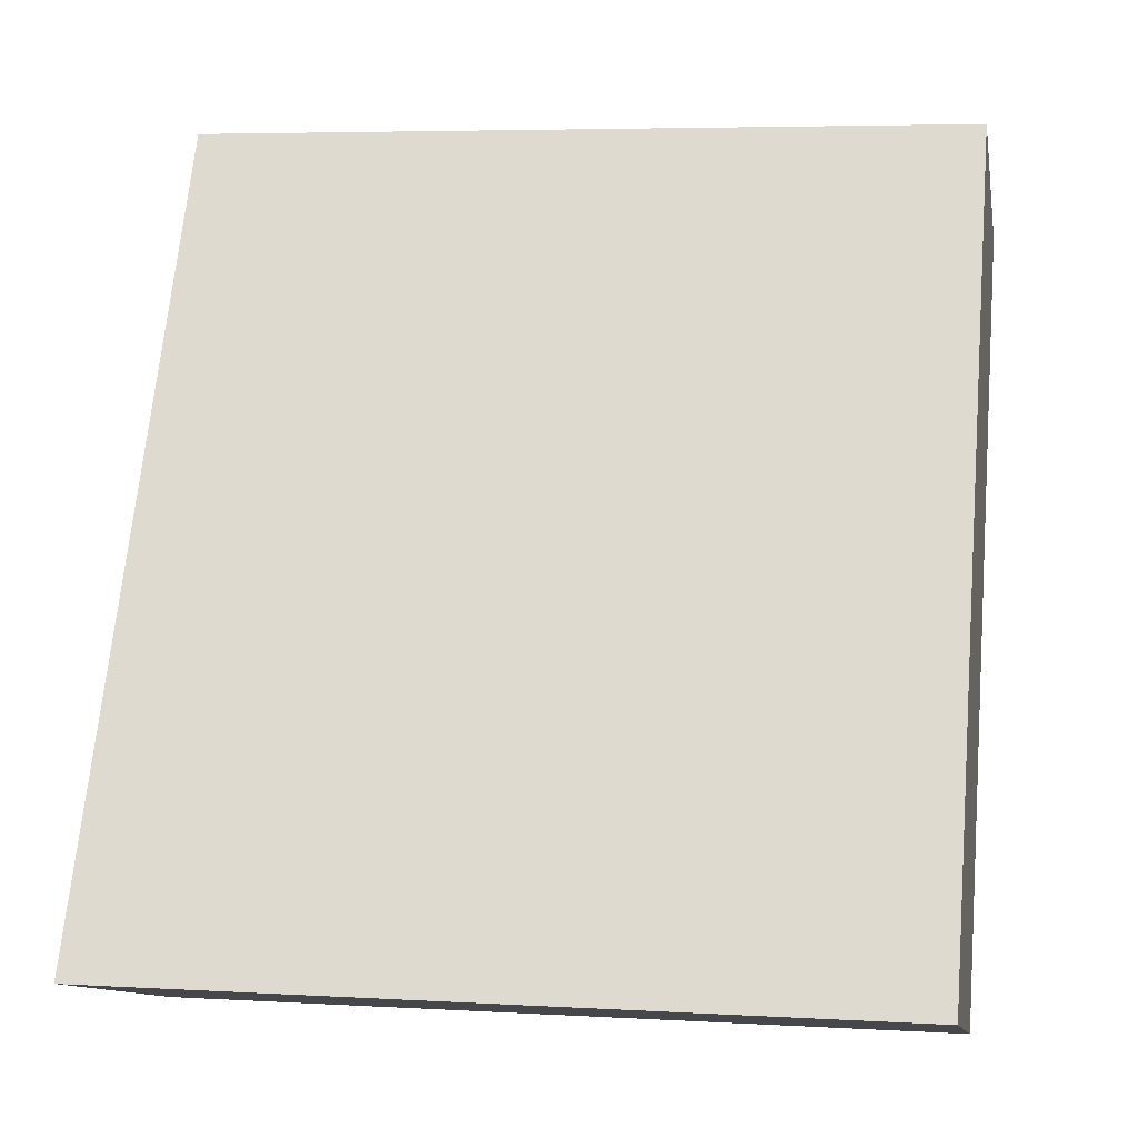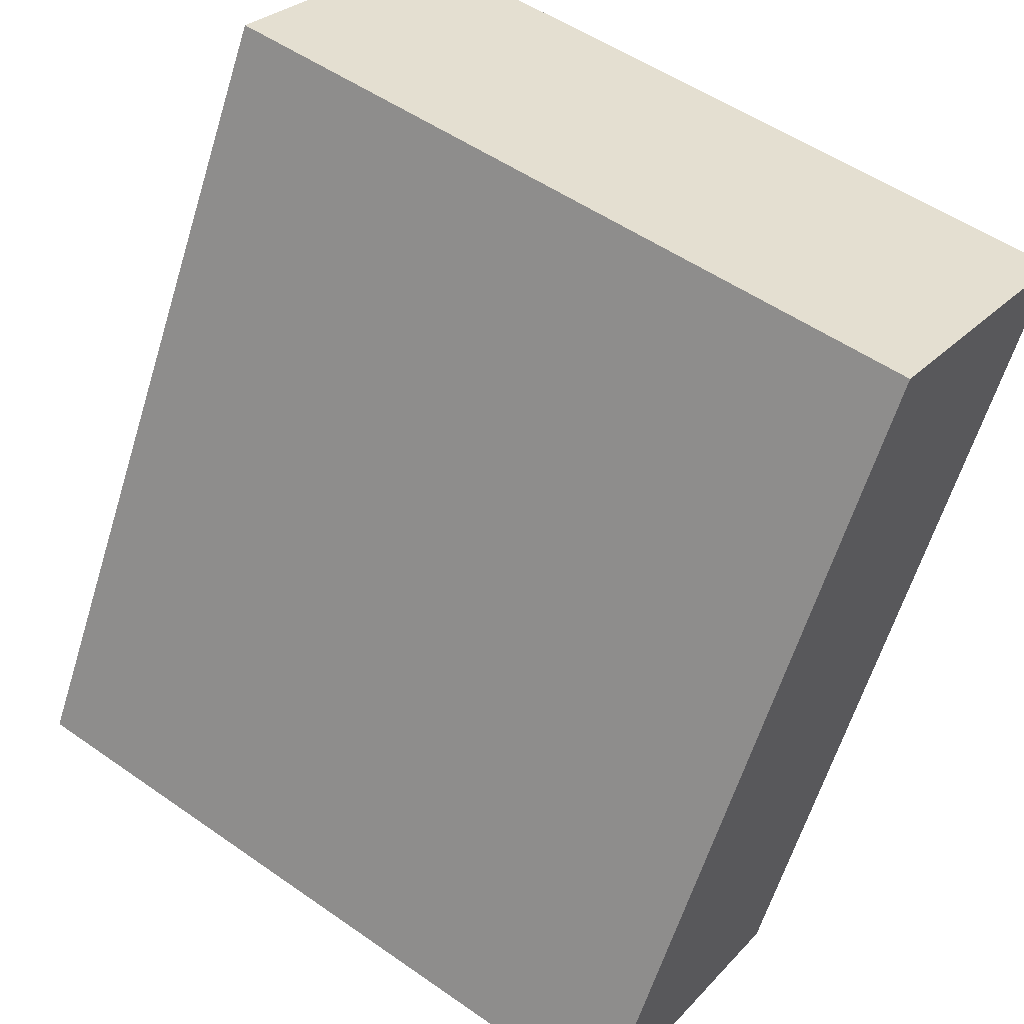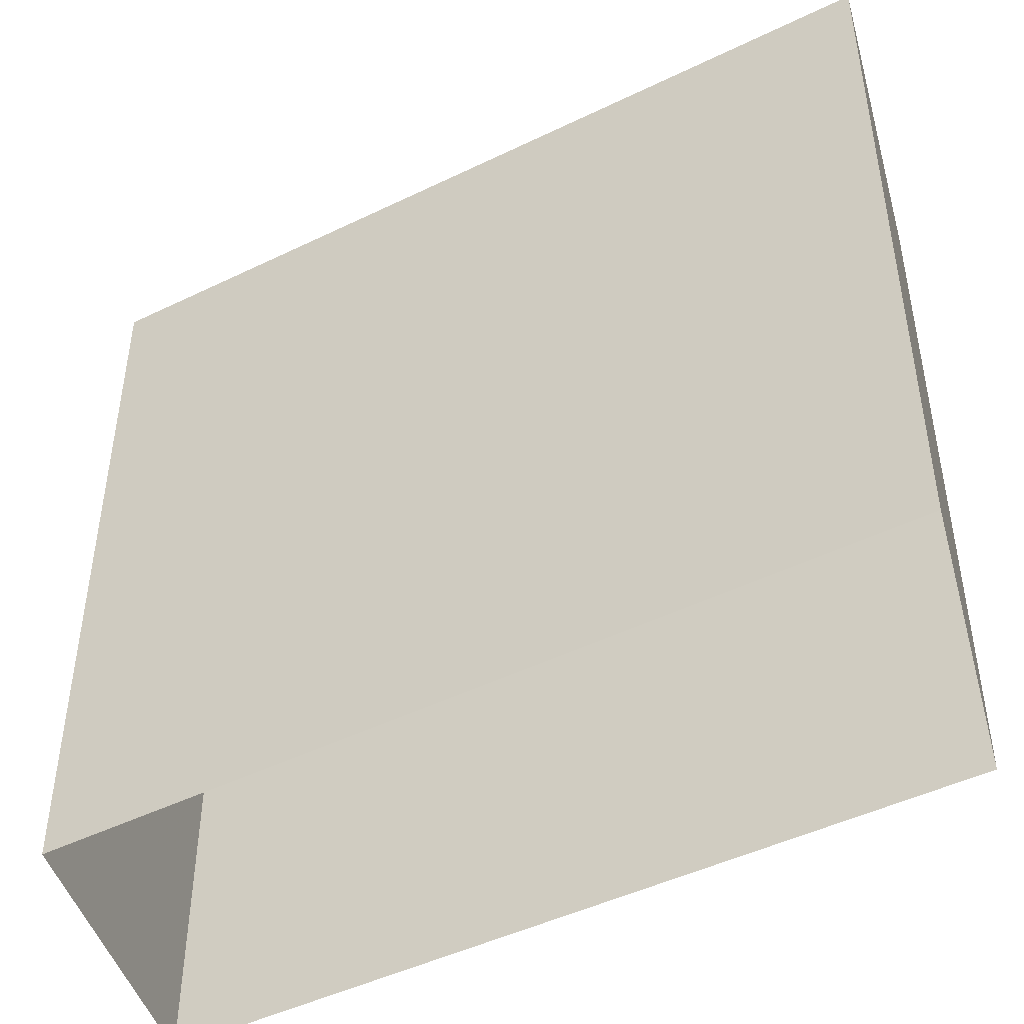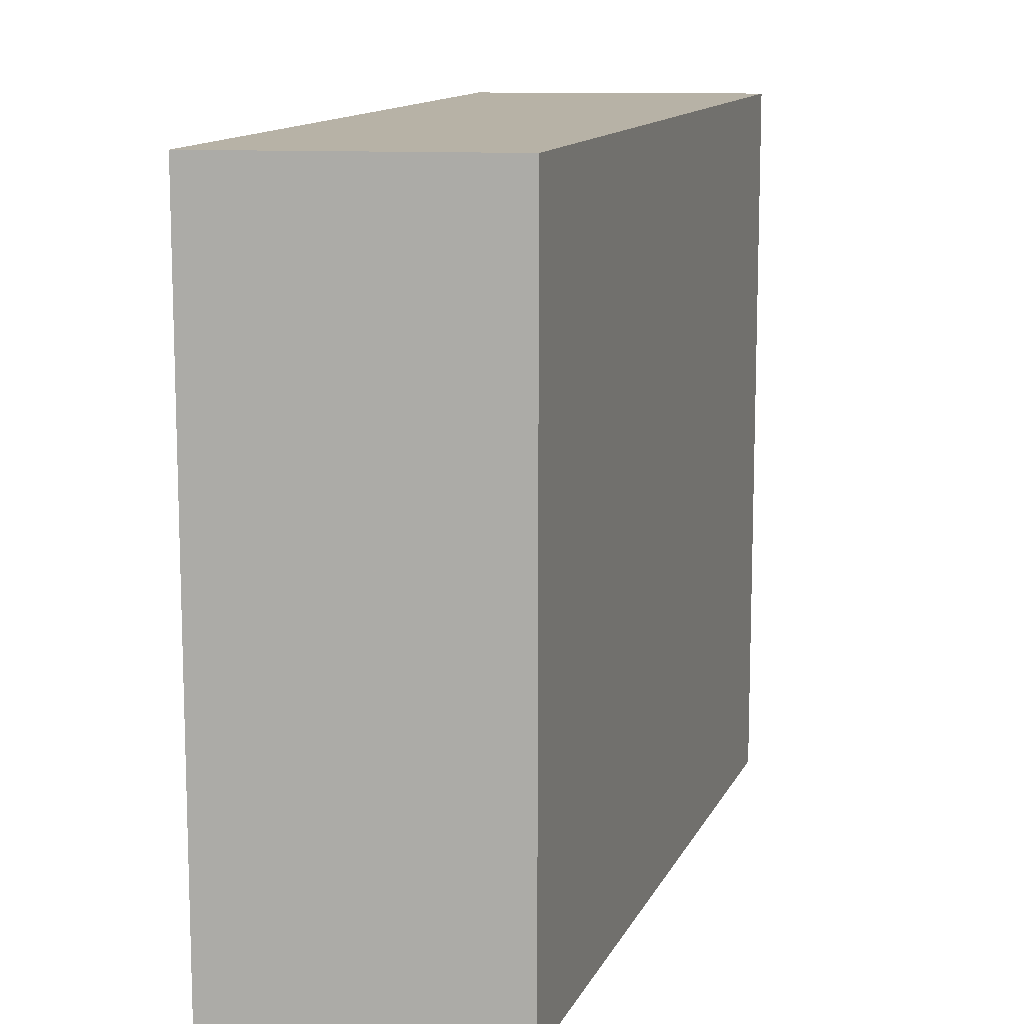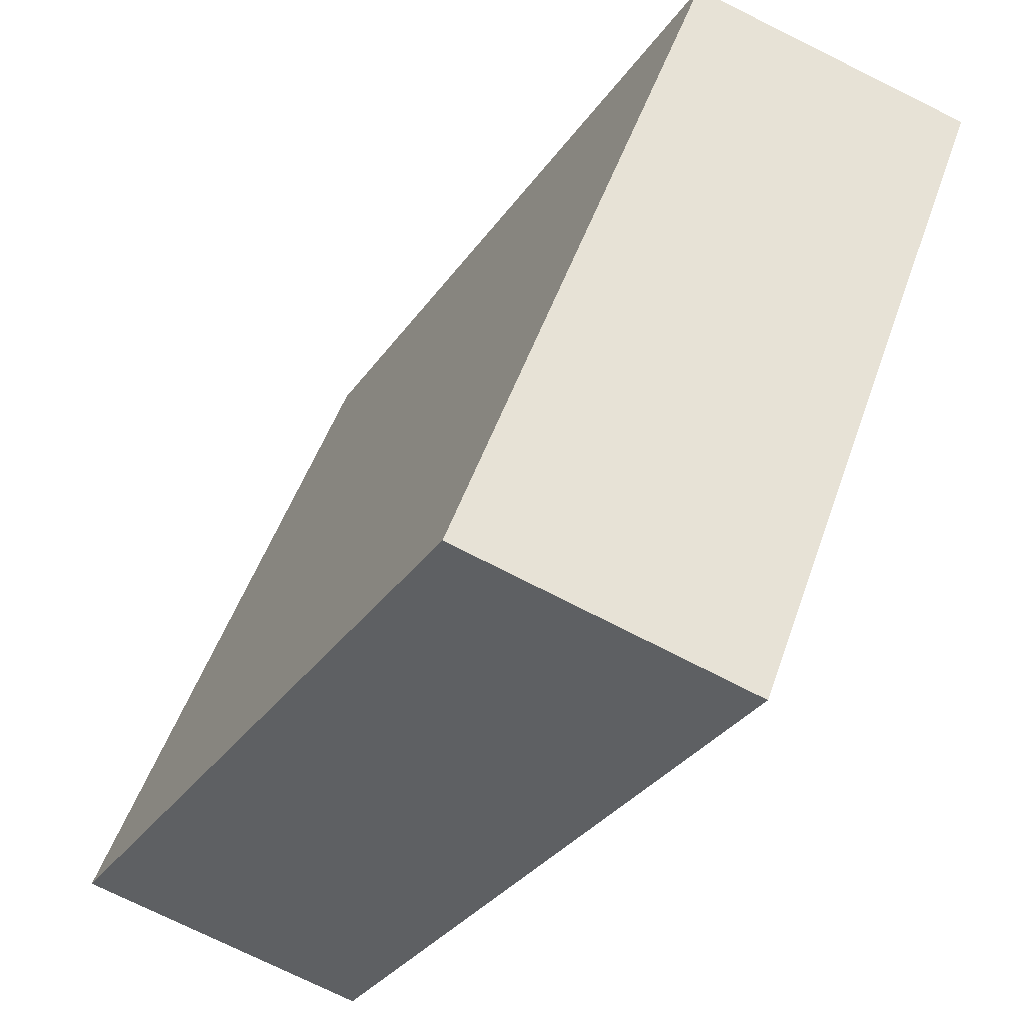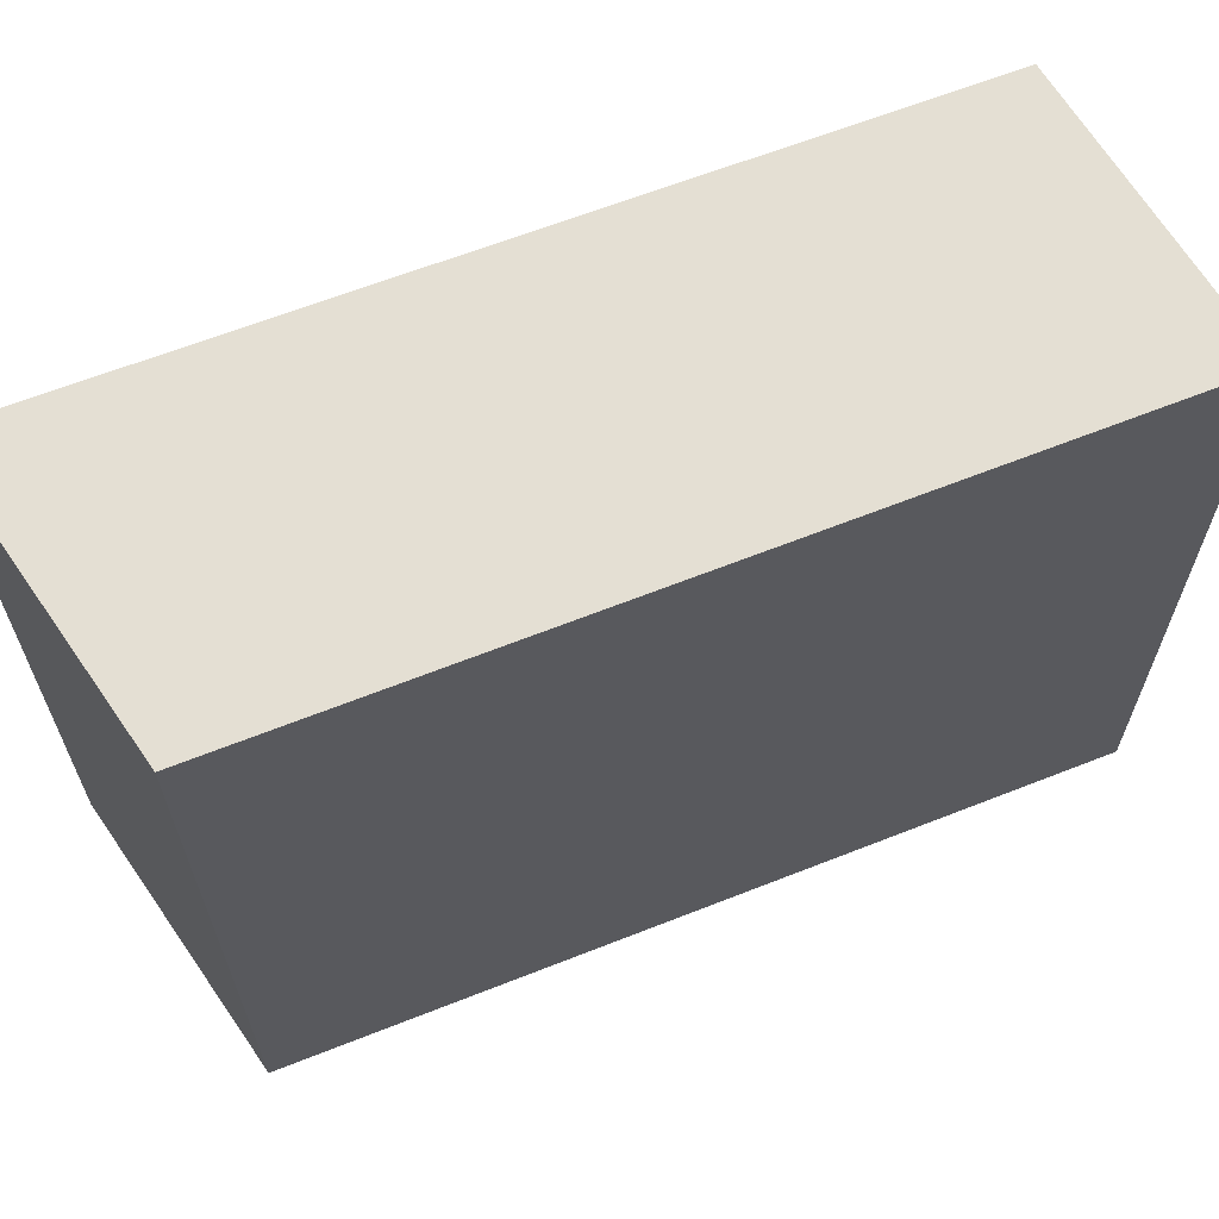
<metadata>
{"format":"obj","ext":"obj","renderer":"f3d","projection":"perspective","resolution":1024,"background":"white","views":[{"elev":5.2,"azim":-79.6,"up":"+Y"},{"elev":52.3,"azim":-53.0,"up":"+Y"},{"elev":-47.9,"azim":-90.8,"up":"+Z"},{"elev":12.3,"azim":167.6,"up":"+Z"},{"elev":49.6,"azim":18.7,"up":"+Y"},{"elev":66.4,"azim":39.5,"up":"+Z"}]}
</metadata>
<code>
v -1.174e+04 -3.43e+04 37.22
v -1.174e+04 -3.43e+04 37.22
v -1.175e+04 -3.431e+04 37.22
v -1.175e+04 -3.431e+04 37.22
v -1.174e+04 -3.43e+04 49.77
v -1.175e+04 -3.431e+04 49.77
v -1.175e+04 -3.431e+04 49.77
v -1.174e+04 -3.43e+04 49.78
f 1 2 3
f 4 1 3
f 5 6 7
f 8 5 7
f 6 4 3
f 7 6 3
f 6 1 4
f 6 5 1
f 5 2 1
f 5 8 2
f 7 3 2
f 8 7 2

</code>
